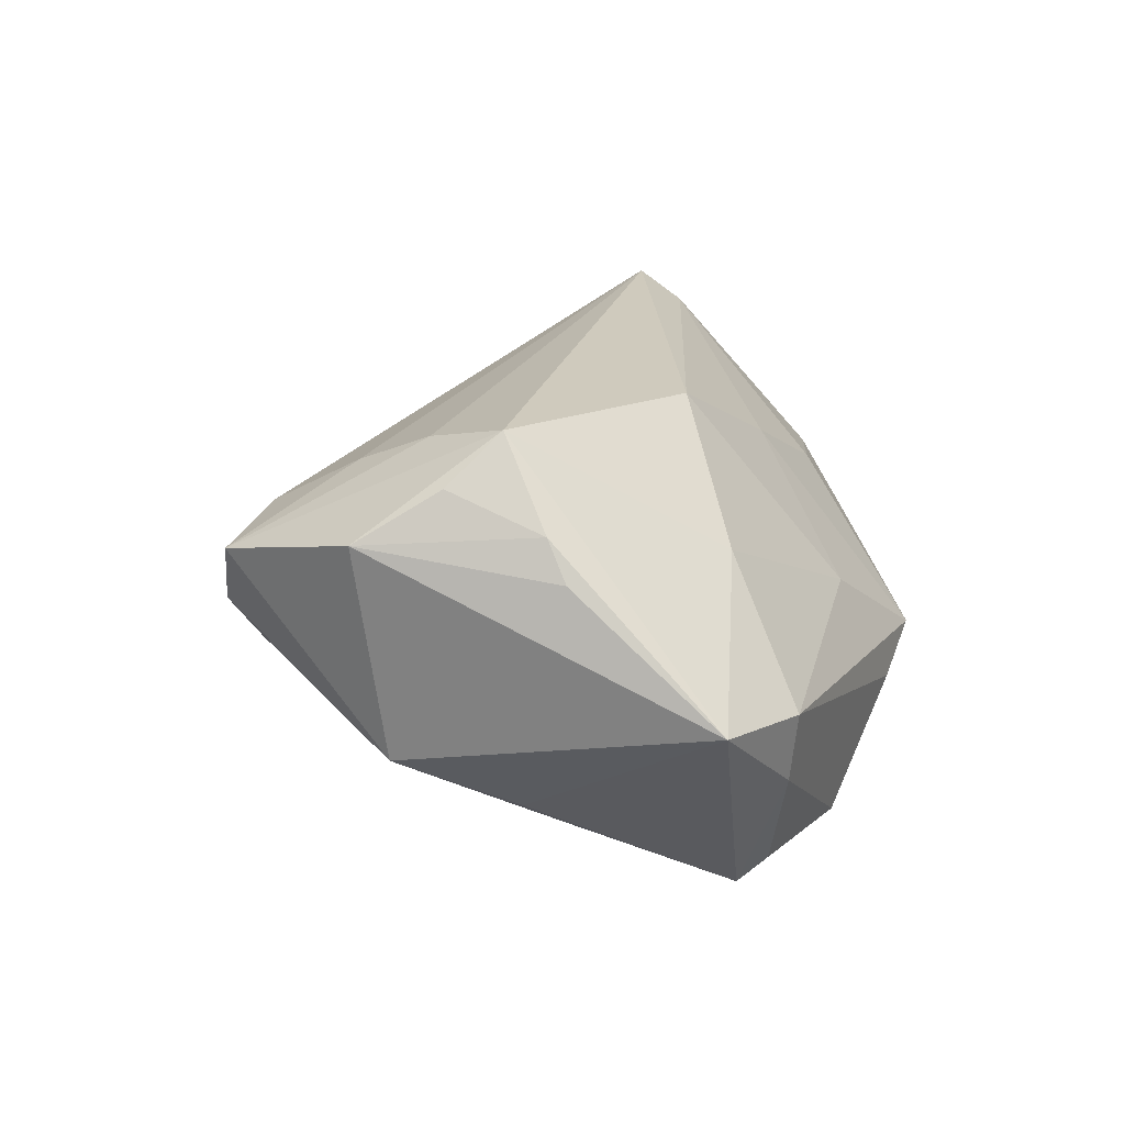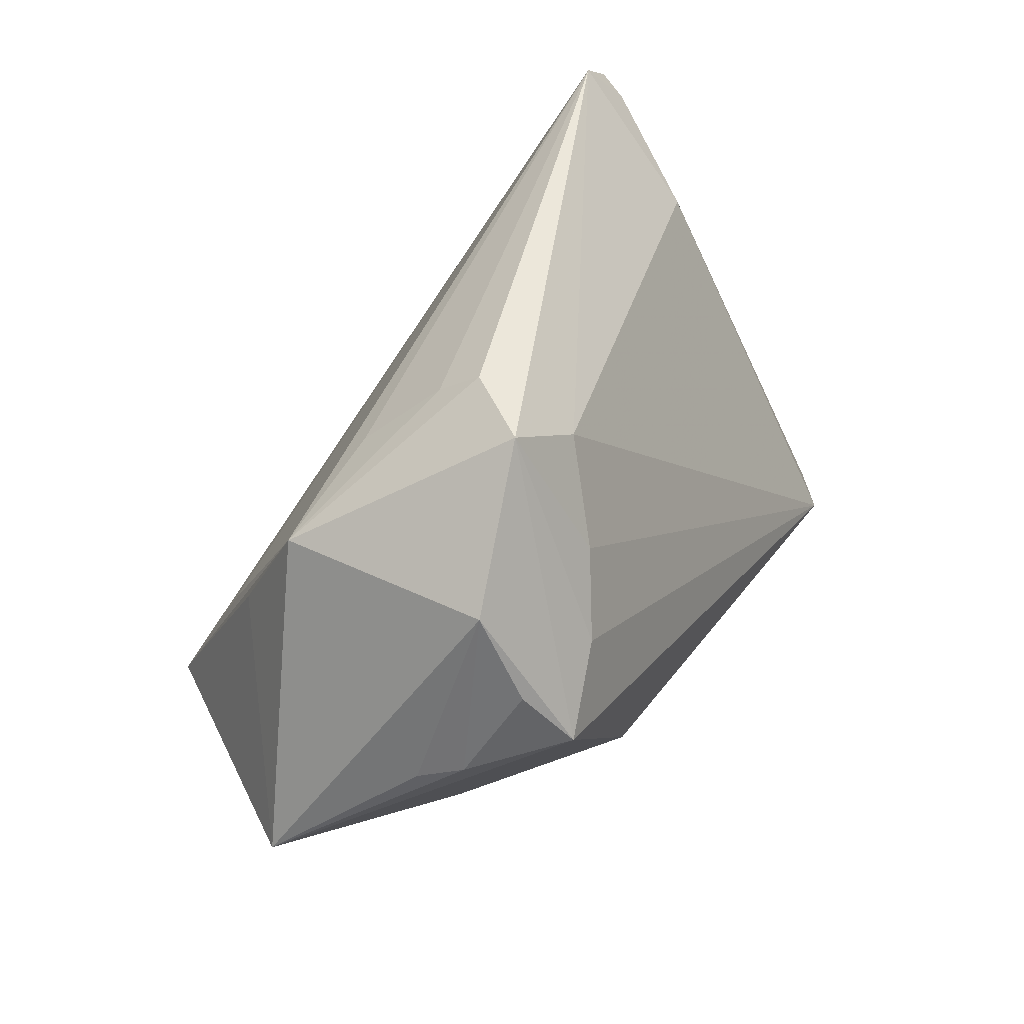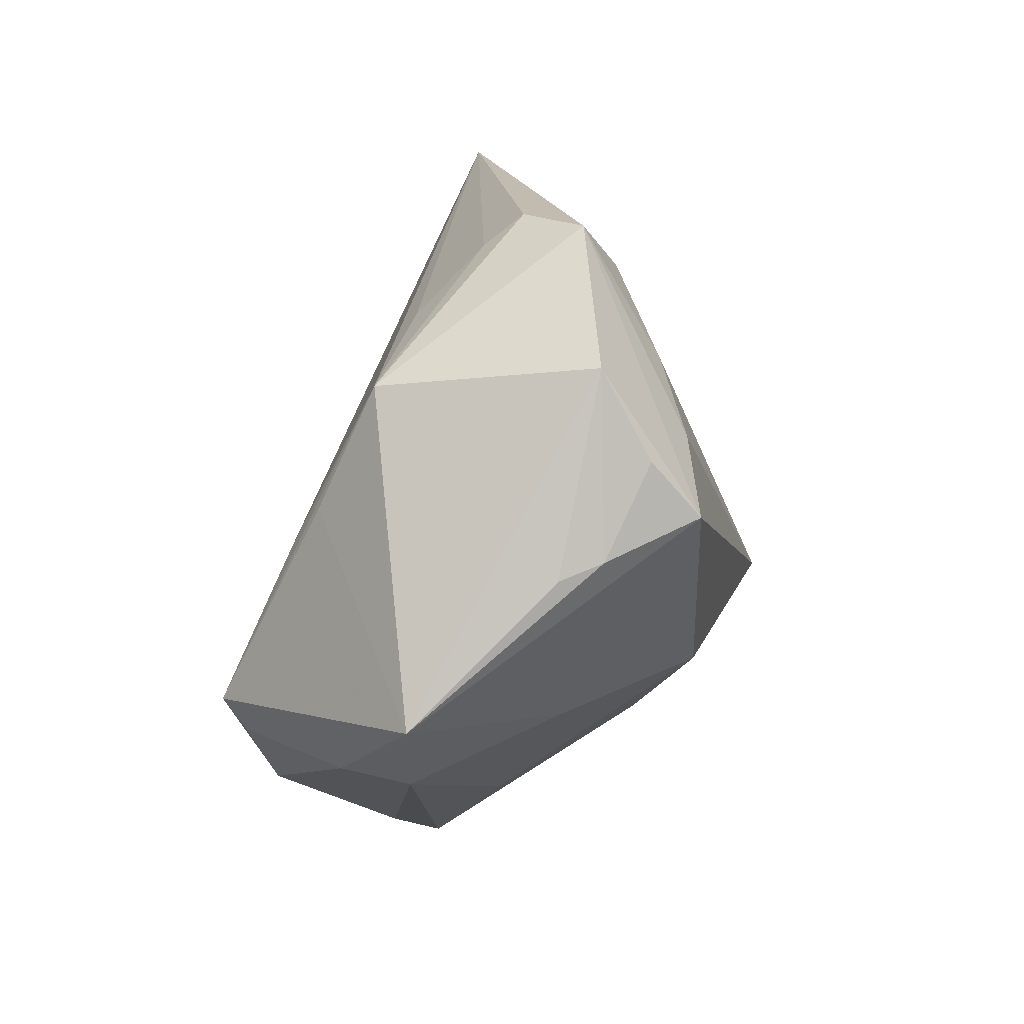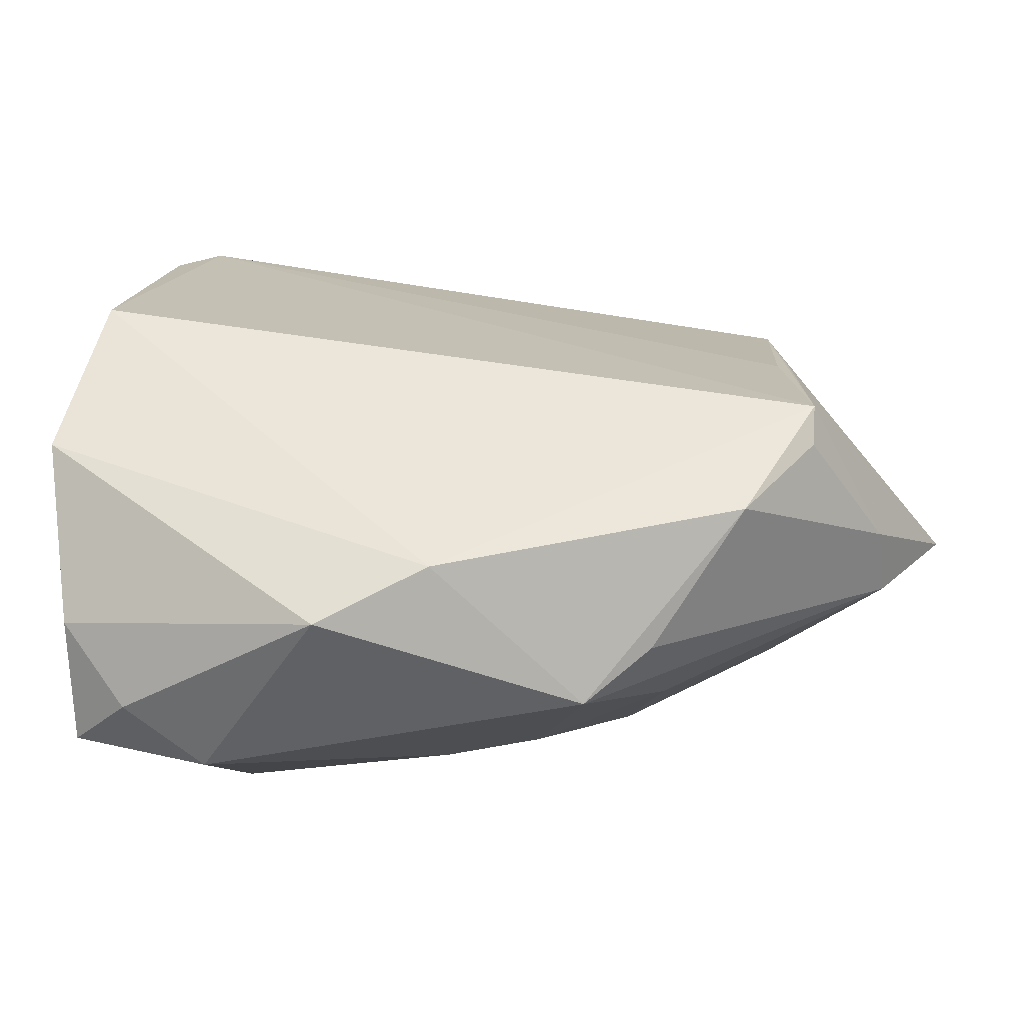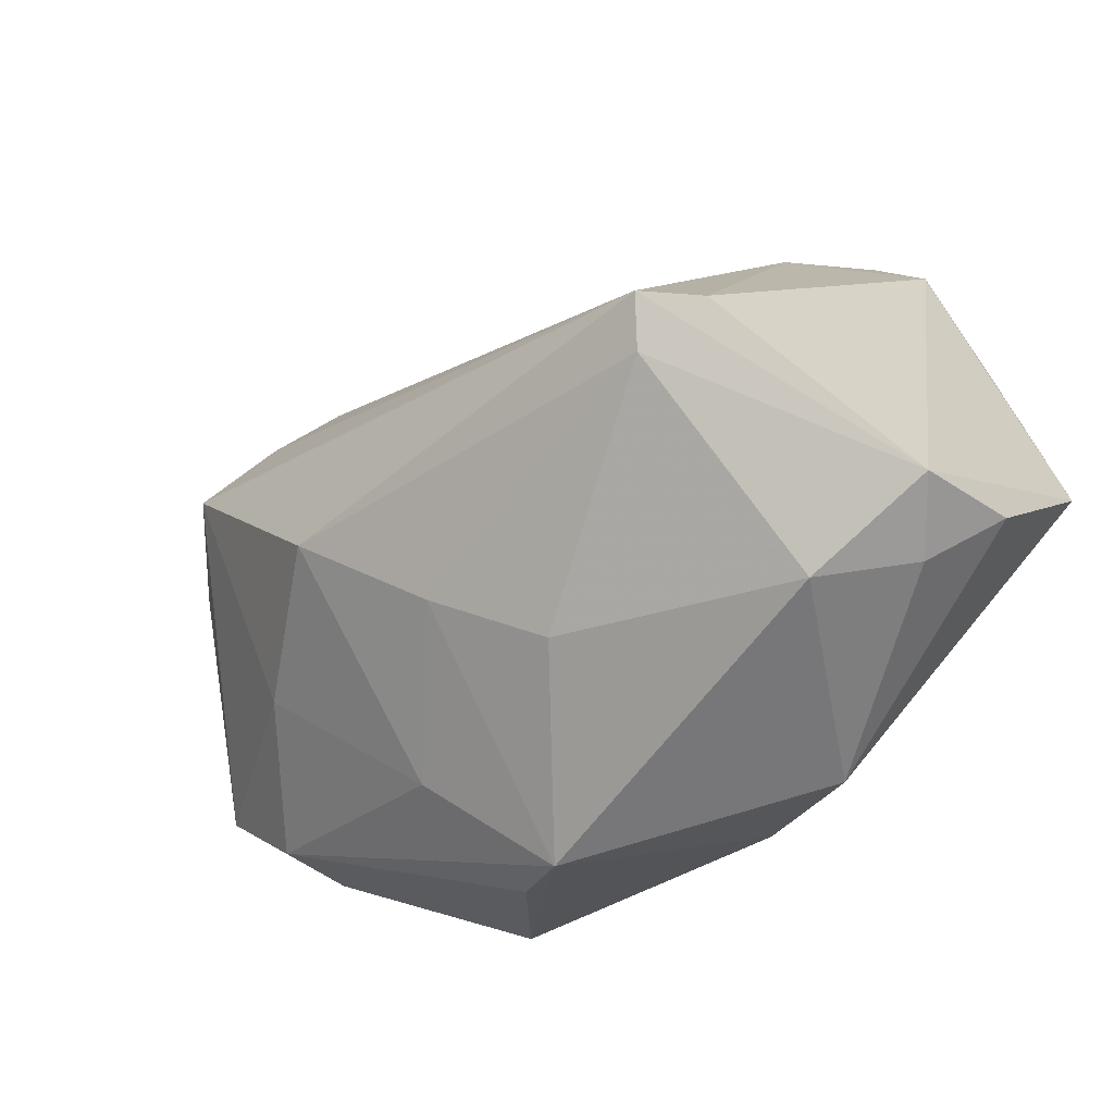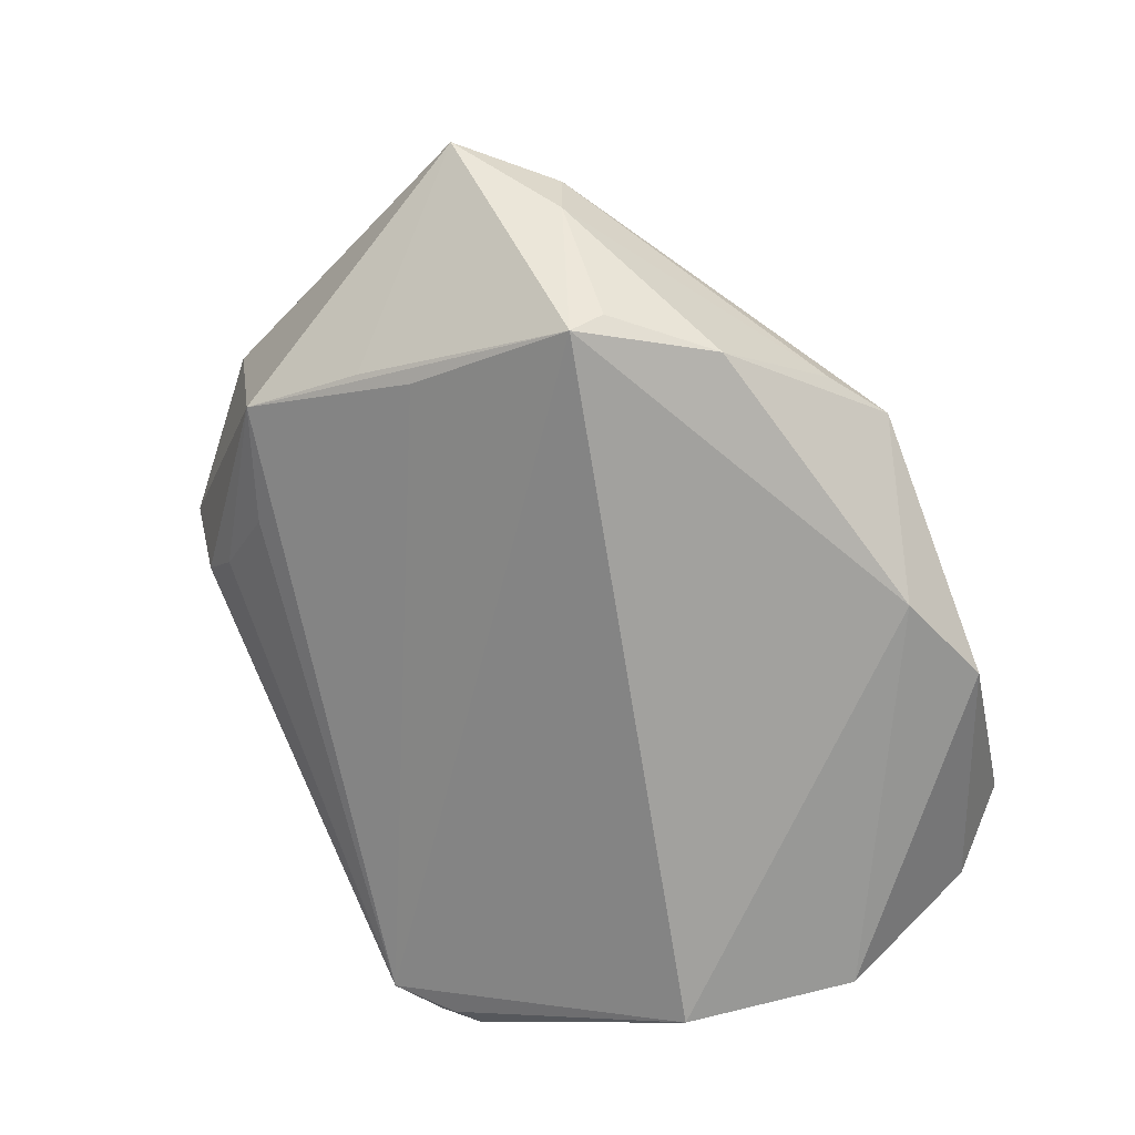
<metadata>
{"format":"obj","ext":"obj","renderer":"f3d","projection":"perspective","resolution":1024,"background":"white","views":[{"elev":20.2,"azim":-102.6,"up":"+Z"},{"elev":52.1,"azim":-59.1,"up":"+Y"},{"elev":20.8,"azim":-78.6,"up":"+Y"},{"elev":-49.6,"azim":178.5,"up":"+Y"},{"elev":-57.2,"azim":41.4,"up":"+Y"},{"elev":-70.4,"azim":-69.7,"up":"+Z"}]}
</metadata>
<code>
v -0.02036 0.04927 0.006647
v -0.04242 0.03267 -0.007257
v -0.01354 -0.04302 -0.007045
v -0.02179 -0.03743 -0.01126
v -0.02742 0.03753 -0.005634
v 0.03298 -0.04302 0.004824
v 0.04262 0.03815 -0.008606
v 0.03865 0.04442 -0.01192
v -0.06344 -0.002684 0.001284
v -0.02158 0.04529 0.001766
v -0.0247 -0.02927 0.004194
v 0.04391 0.03959 -0.01227
v -0.04136 0.01834 0.03246
v -0.01733 0.04249 0.01803
v 0.04376 0.03749 -0.01472
v 0.04829 0.006836 -0.02835
v -0.03183 0.02527 0.02937
v 0.04839 0.03083 -0.01063
v -0.02262 -0.008641 0.02995
v 0.03639 0.02938 0.004152
v -0.04102 -0.00946 0.01557
v -0.02481 0.03288 0.02486
v 0.04929 -0.03882 0.004816
v 0.04271 -0.04089 -0.002876
v -0.05015 0.01517 0.02222
v 0.03009 -0.02225 0.0287
v -0.02648 0.04962 0.01531
v 0.005385 -0.03747 -0.02391
v -0.05284 -0.01364 -0.009789
v -0.05427 -0.01418 -0.0006825
v -0.04222 -0.0149 -0.02547
v -0.04245 -0.01076 -0.02835
v 0.04934 0.01413 -0.02206
v -0.009345 -0.02275 0.02026
v -0.04073 0.01038 -0.01883
v 0.0532 -0.01507 -0.02313
v -0.04305 0.03679 0.02039
v 0.05042 -0.03273 -0.009213
v -0.0431 0.0167 -0.01449
v 0.01896 -0.04302 -0.01939
v 0.03932 -0.01929 0.02765
v 0.03315 -0.01717 0.03252
v -0.05298 0.01351 0.01723
v -0.04369 0.02582 0.02664
v -0.03286 -0.02642 -0.02446
v 0.04718 0.03507 -0.01343
v 0.002657 -0.0334 0.01236
f 16 32 8
f 13 27 37
f 21 13 9
f 21 19 13
f 13 19 42
f 9 13 25
f 1 27 8
f 17 27 13
f 17 22 27
f 13 42 17
f 17 42 22
f 27 22 14
f 8 27 14
f 14 20 8
f 14 42 20
f 22 42 14
f 3 47 34
f 41 42 23
f 20 42 41
f 26 19 34
f 26 42 19
f 34 47 26
f 23 42 26
f 15 16 8
f 15 46 16
f 12 15 8
f 46 15 12
f 43 37 9
f 9 25 43
f 43 25 37
f 13 37 44
f 44 25 13
f 37 25 44
f 39 32 9
f 27 1 2
f 2 37 27
f 9 37 2
f 2 39 9
f 2 5 8
f 32 39 2
f 9 32 29
f 34 19 11
f 11 3 34
f 19 21 11
f 6 3 40
f 47 3 6
f 23 26 6
f 6 26 47
f 8 20 7
f 7 12 8
f 23 38 36
f 36 38 40
f 10 1 8
f 8 5 10
f 10 2 1
f 5 2 10
f 8 32 35
f 35 2 8
f 32 2 35
f 28 45 32
f 32 16 28
f 40 3 28
f 3 45 28
f 16 36 28
f 28 36 40
f 31 29 32
f 32 45 31
f 31 45 29
f 4 45 3
f 29 45 4
f 3 11 30
f 9 29 30
f 30 21 9
f 30 11 21
f 30 4 3
f 29 4 30
f 23 6 24
f 24 6 40
f 24 38 23
f 40 38 24
f 46 12 18
f 12 7 18
f 18 41 23
f 20 41 18
f 18 7 20
f 23 36 18
f 16 46 33
f 33 36 16
f 46 18 33
f 33 18 36

</code>
